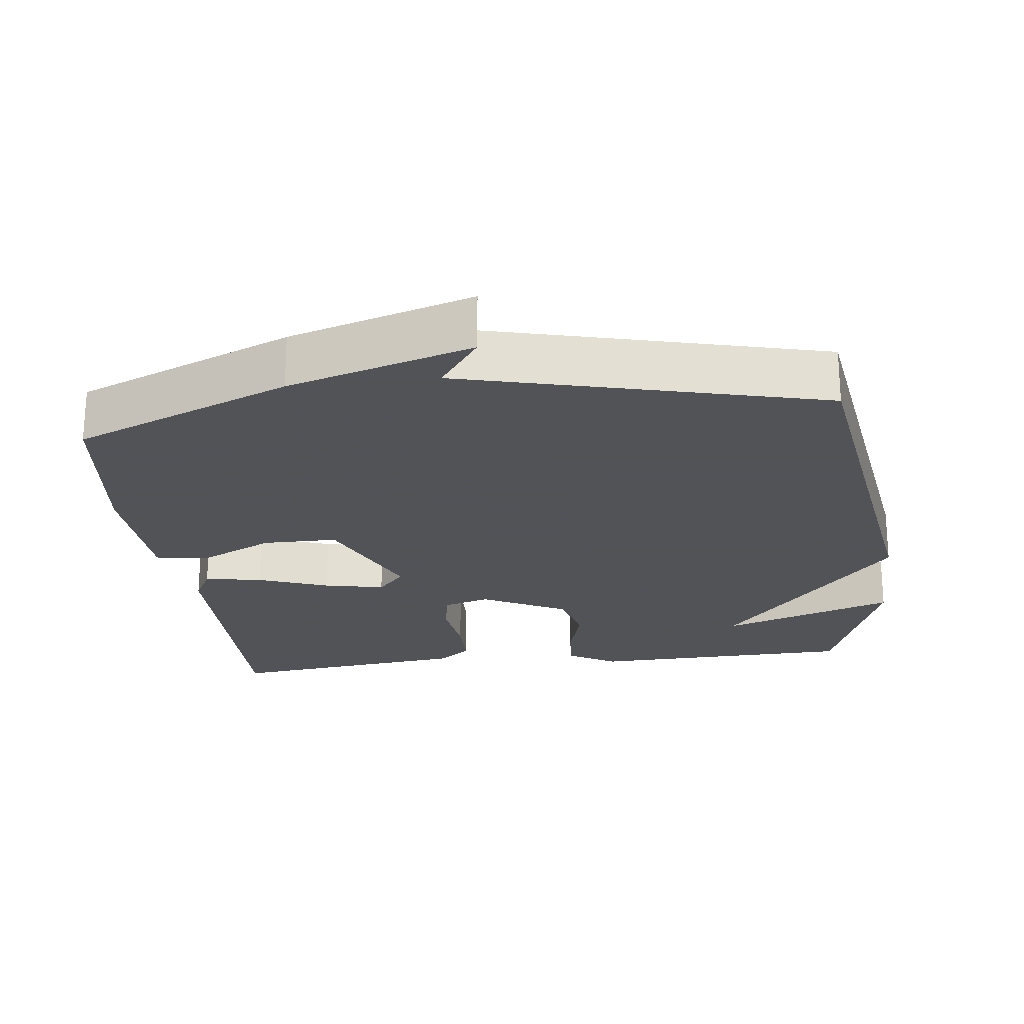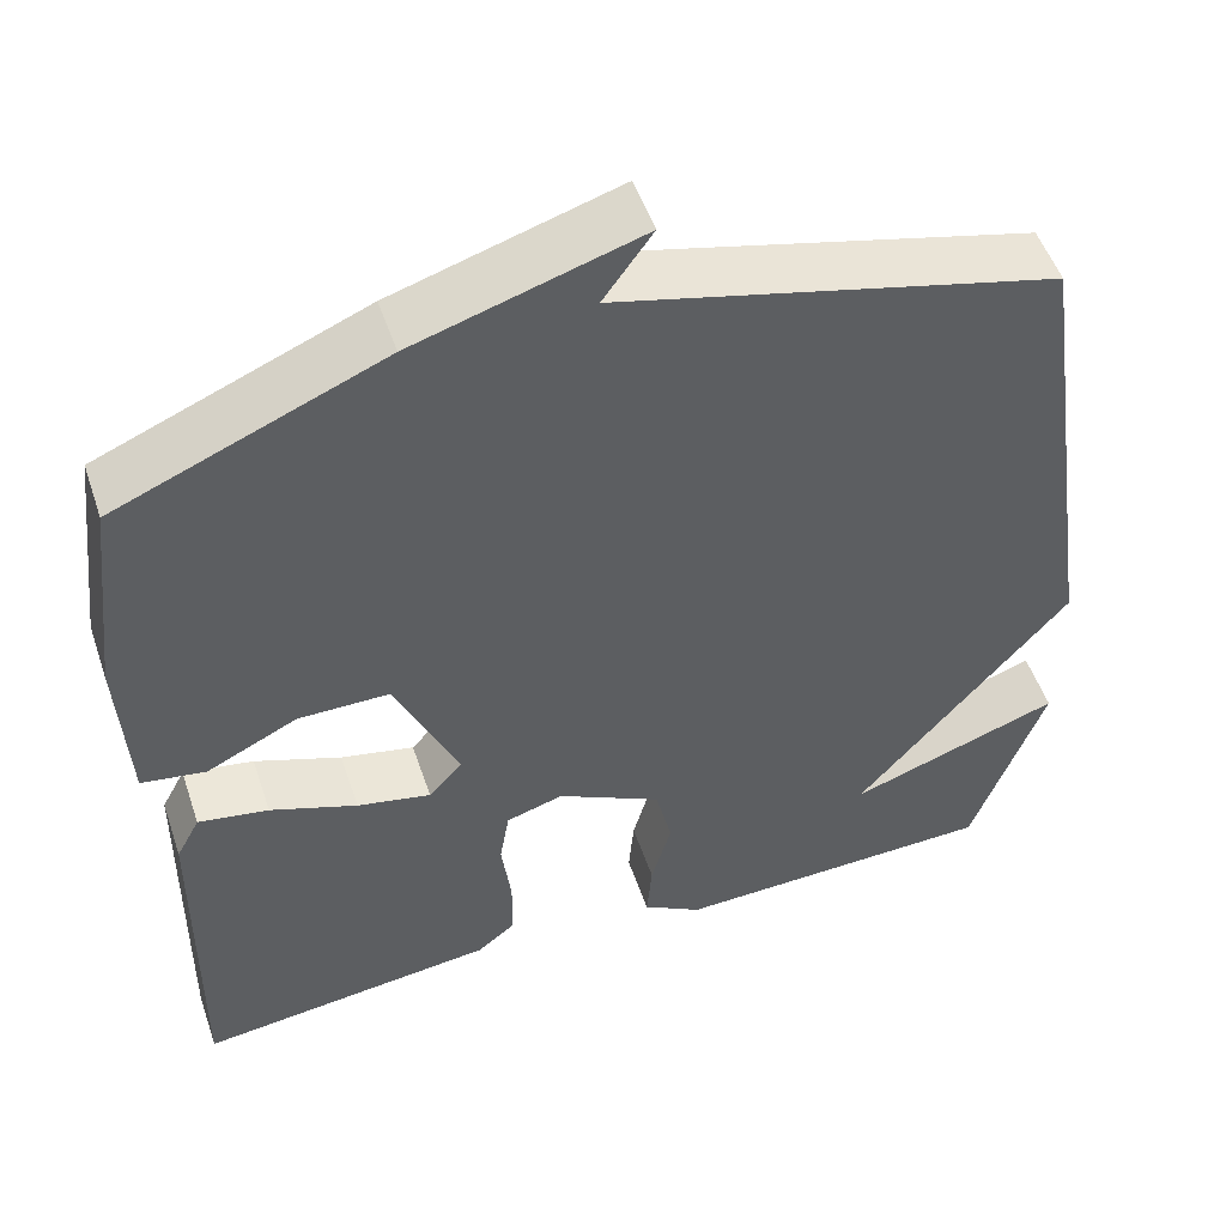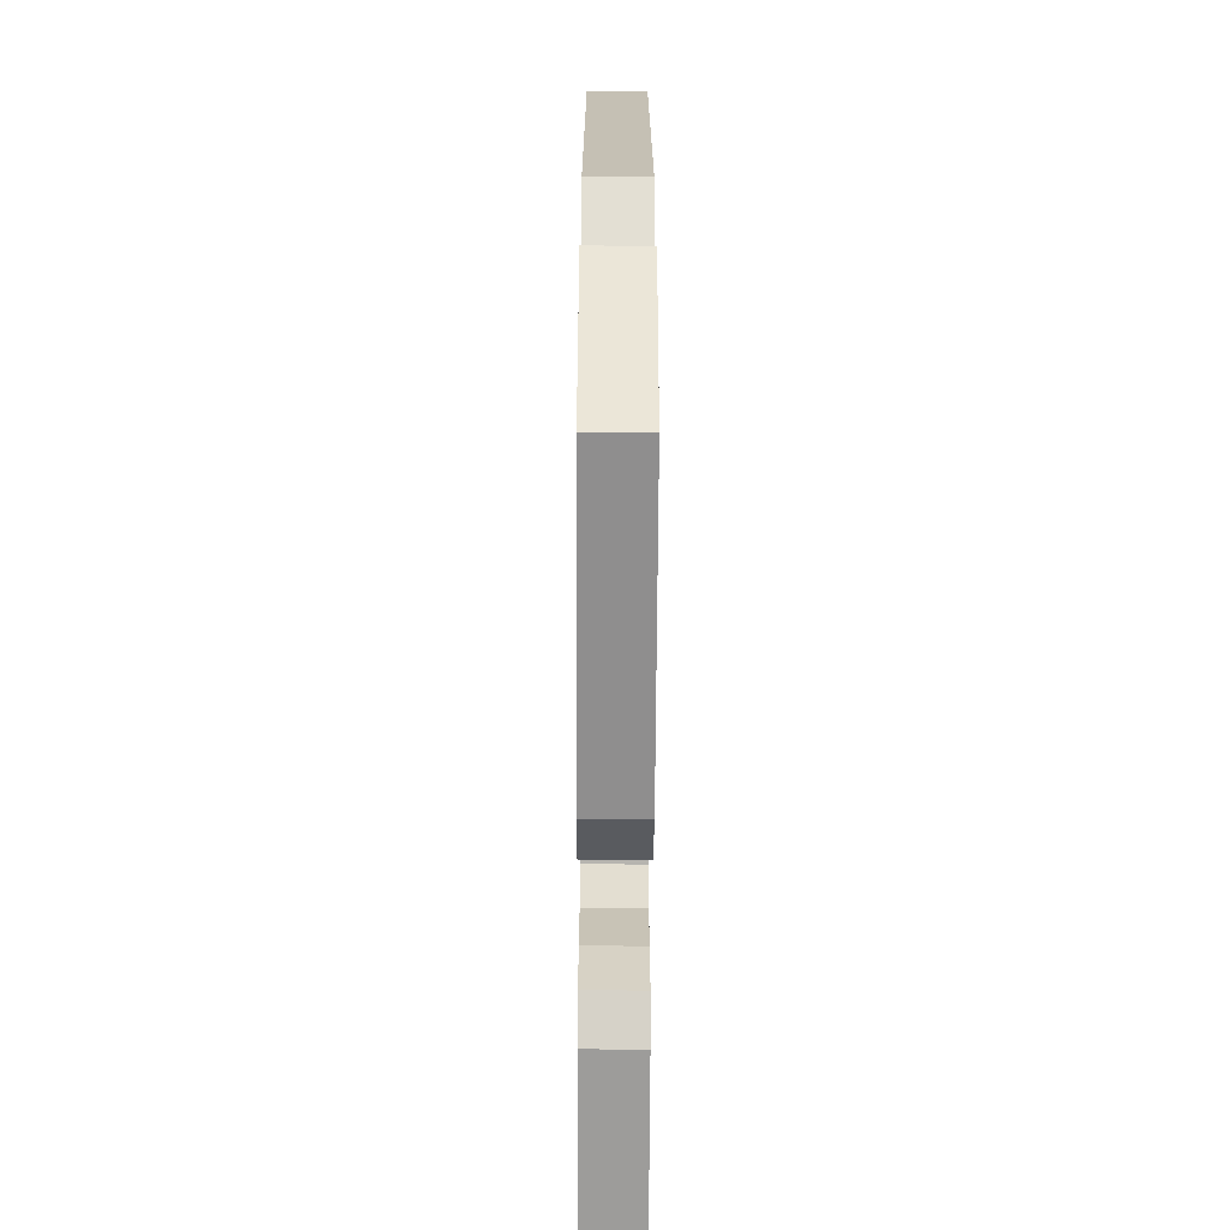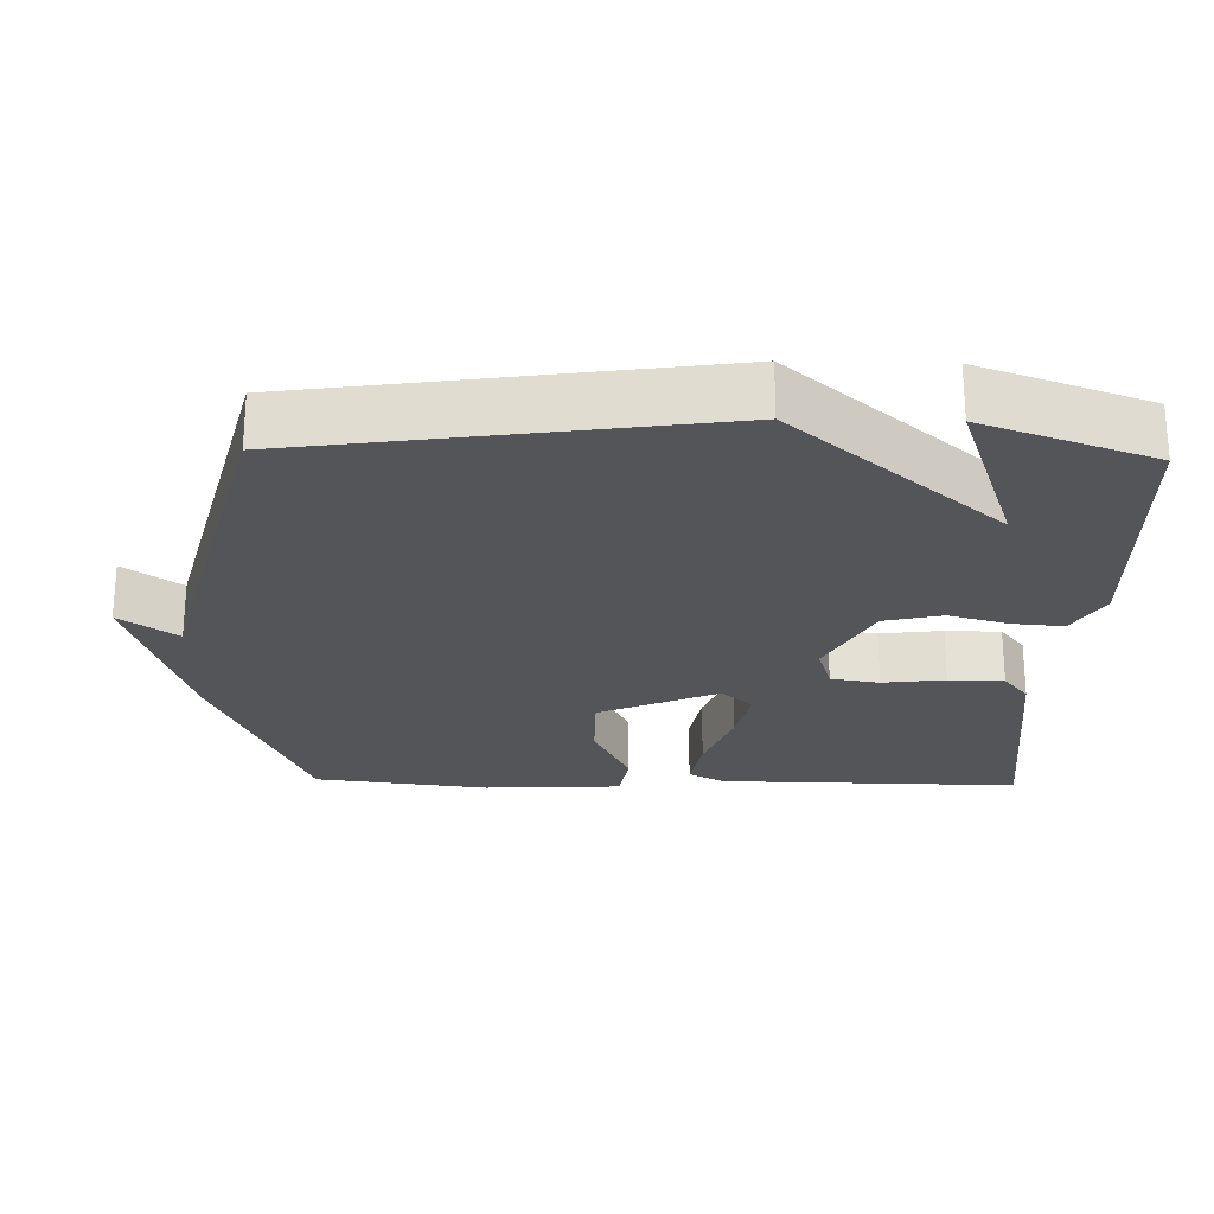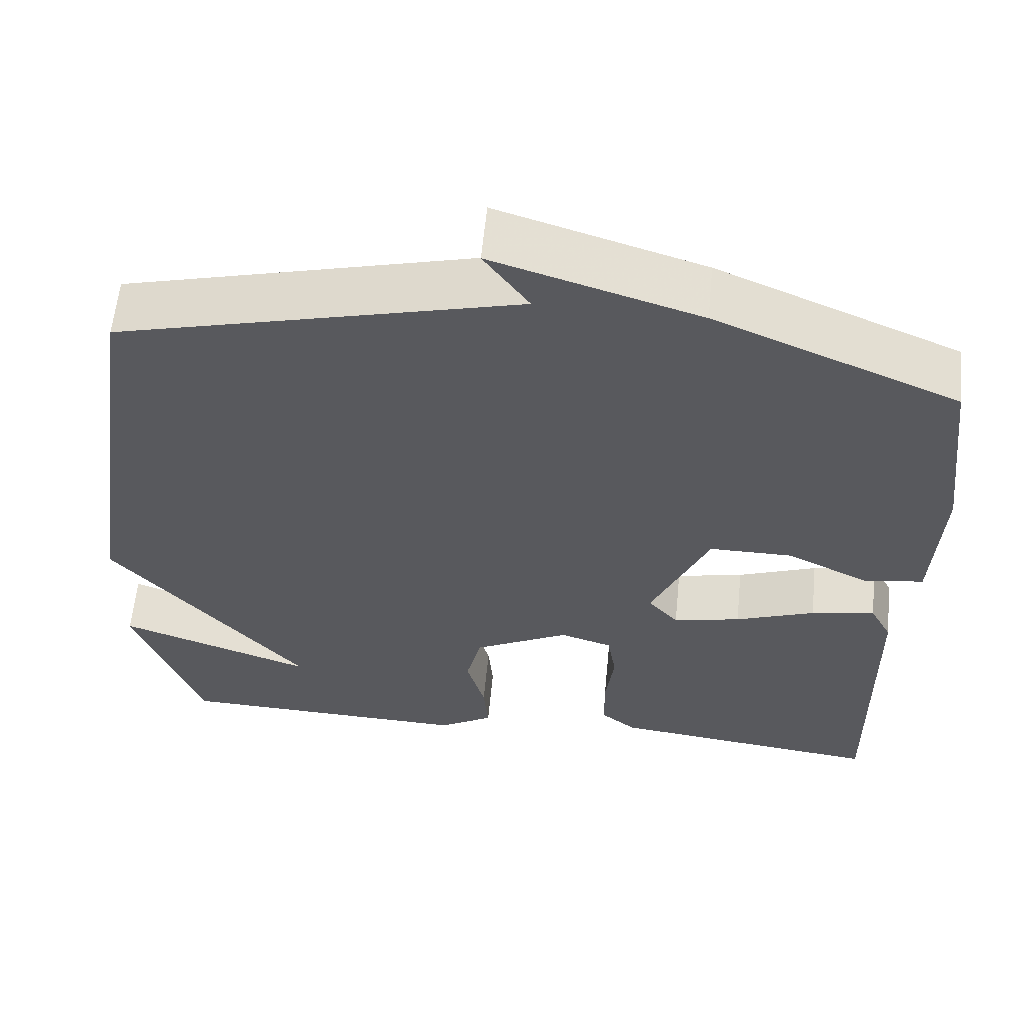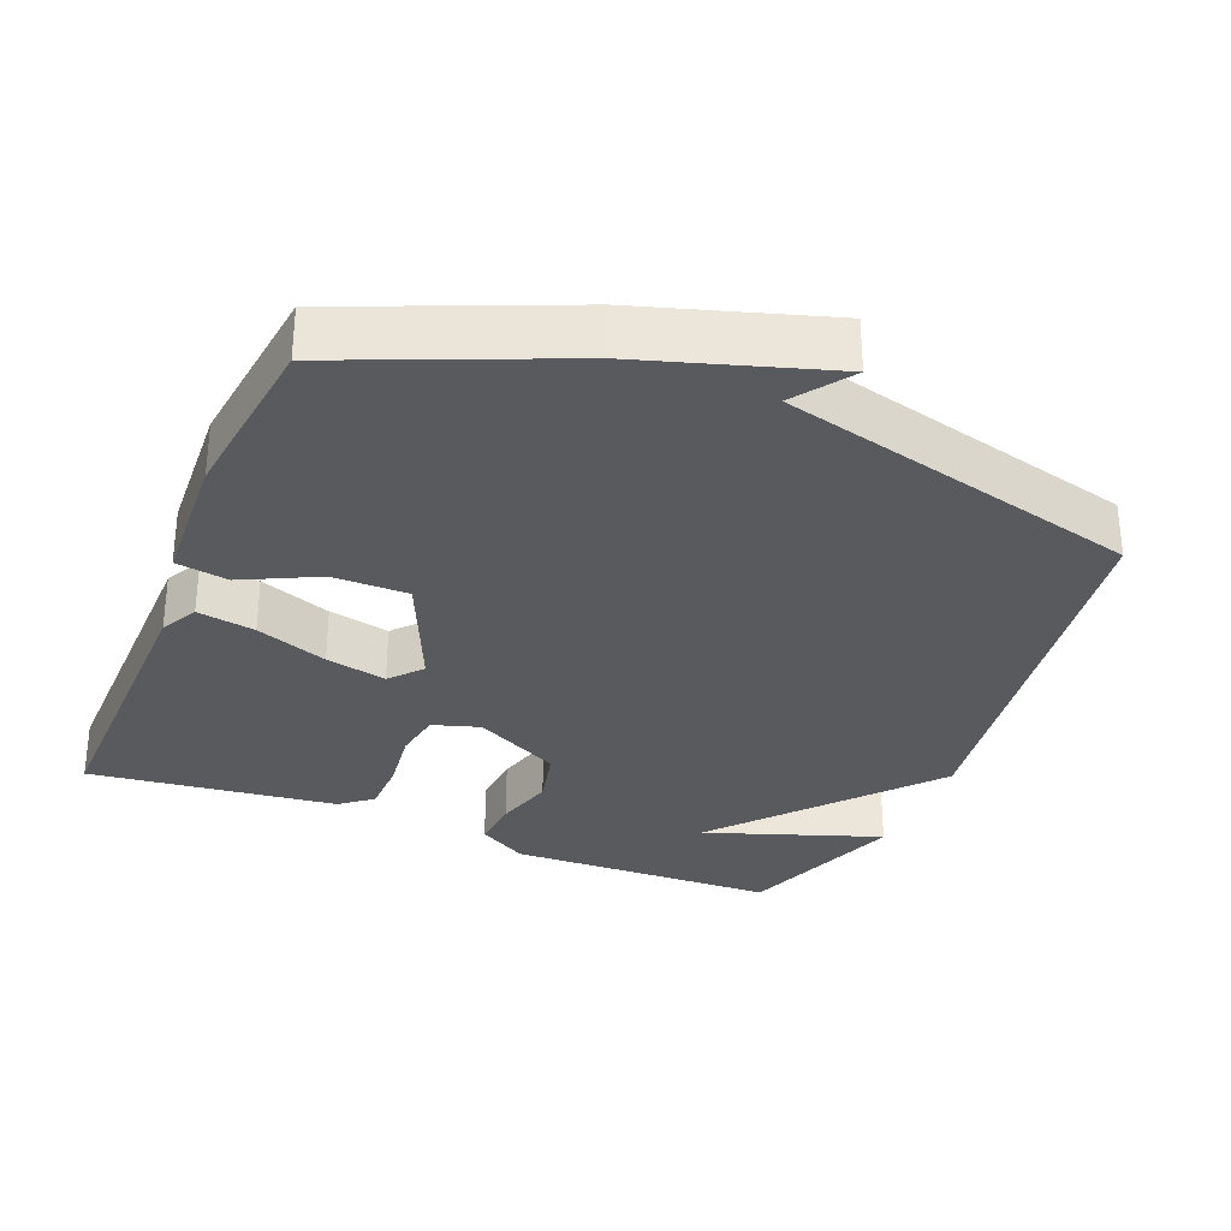
<metadata>
{"format":"obj","ext":"obj","renderer":"f3d","projection":"perspective","resolution":1024,"background":"white","views":[{"elev":-22.5,"azim":6.9,"up":"+Y"},{"elev":51.8,"azim":-18.6,"up":"+Z"},{"elev":-63.3,"azim":89.7,"up":"+Z"},{"elev":-24.5,"azim":88.6,"up":"+Y"},{"elev":59.8,"azim":-174.4,"up":"+Z"},{"elev":-31.0,"azim":-22.2,"up":"+Y"}]}
</metadata>
<code>
v -0.5 0.07 0.5
v -0.198 0.07 0.627
v 0.058 0.07 0.706
v 0.002 0.07 0.627
v 0.5 0.07 0.5
v 0.583 0.07 -0.066
v 0.34 0.07 -0.351
v 0.583 0.07 -0.266
v 0.5 0.07 -0.5
v 0.128 0.07 -0.511
v 0.06 0.07 -0.47
v 0.066 0.07 -0.4
v 0.089 0.07 -0.317
v 0.07 0.07 -0.237
v -0.049 0.07 -0.175
v -0.114 0.07 -0.195
v -0.125 0.07 -0.262
v -0.114 0.07 -0.348
v -0.115 0.07 -0.424
v -0.159 0.07 -0.459
v -0.5 0.07 -0.5
v -0.494 0.07 -0.083
v -0.467 0.07 -0.032
v -0.387 0.07 -0.046
v -0.288 0.07 -0.083
v -0.204 0.07 -0.101
v -0.166 0.07 -0.058
v -0.238 0.07 0.106
v -0.342 0.07 0.106
v -0.446 0.07 0.055
v -0.519 0.07 0.067
v -0.529 0.07 0.258
v -0.5 0 0.5
v -0.198 0 0.627
v 0.058 0 0.706
v 0.002 0 0.627
v 0.5 0 0.5
v 0.583 0 -0.066
v 0.34 0 -0.351
v 0.583 0 -0.266
v 0.5 0 -0.5
v 0.128 0 -0.511
v 0.06 0 -0.47
v 0.066 0 -0.4
v 0.089 0 -0.317
v 0.07 0 -0.237
v -0.049 0 -0.175
v -0.114 0 -0.195
v -0.125 0 -0.262
v -0.114 0 -0.348
v -0.115 0 -0.424
v -0.159 0 -0.459
v -0.5 0 -0.5
v -0.494 0 -0.083
v -0.467 0 -0.032
v -0.387 0 -0.046
v -0.288 0 -0.083
v -0.204 0 -0.101
v -0.166 0 -0.058
v -0.238 0 0.106
v -0.342 0 0.106
v -0.446 0 0.055
v -0.519 0 0.067
v -0.529 0 0.258
f 32 1 2
f 31 32 2
f 30 31 2
f 29 30 2
f 28 29 2
f 27 28 2
f 23 24 25
f 22 23 25
f 21 22 25
f 20 21 25
f 19 20 25
f 18 19 25
f 17 18 25
f 16 17 25 26
f 15 16 26 27
f 11 12 13
f 10 11 13
f 9 10 13
f 9 13 14
f 7 8 9
f 7 9 14
f 15 27 2
f 14 15 2
f 7 14 2
f 6 7 2
f 5 6 2
f 4 5 2
f 2 3 4
f 34 33 64
f 34 64 63
f 34 63 62
f 34 62 61
f 34 61 60
f 34 60 59
f 57 56 55
f 57 55 54
f 57 54 53
f 57 53 52
f 57 52 51
f 57 51 50
f 57 50 49
f 58 57 49 48
f 59 58 48 47
f 45 44 43
f 45 43 42
f 45 42 41
f 46 45 41
f 41 40 39
f 46 41 39
f 34 59 47
f 34 47 46
f 34 46 39
f 34 39 38
f 34 38 37
f 34 37 36
f 36 35 34
f 1 33 34 2
f 2 34 35 3
f 3 35 36 4
f 4 36 37 5
f 5 37 38 6
f 6 38 39 7
f 7 39 40 8
f 8 40 41 9
f 9 41 42 10
f 10 42 43 11
f 11 43 44 12
f 12 44 45 13
f 13 45 46 14
f 14 46 47 15
f 15 47 48 16
f 16 48 49 17
f 17 49 50 18
f 18 50 51 19
f 19 51 52 20
f 20 52 53 21
f 21 53 54 22
f 22 54 55 23
f 23 55 56 24
f 24 56 57 25
f 25 57 58 26
f 26 58 59 27
f 27 59 60 28
f 28 60 61 29
f 29 61 62 30
f 30 62 63 31
f 31 63 64 32
f 32 64 33 1

</code>
